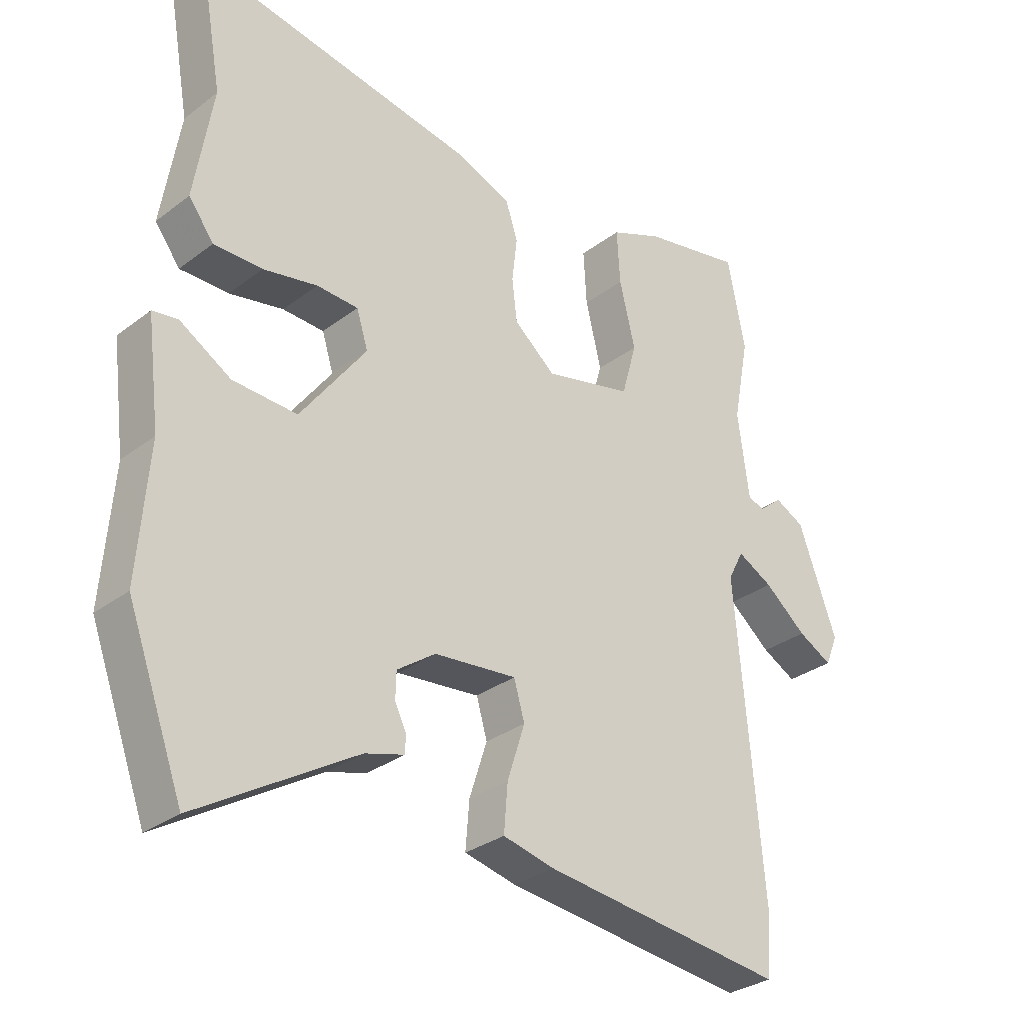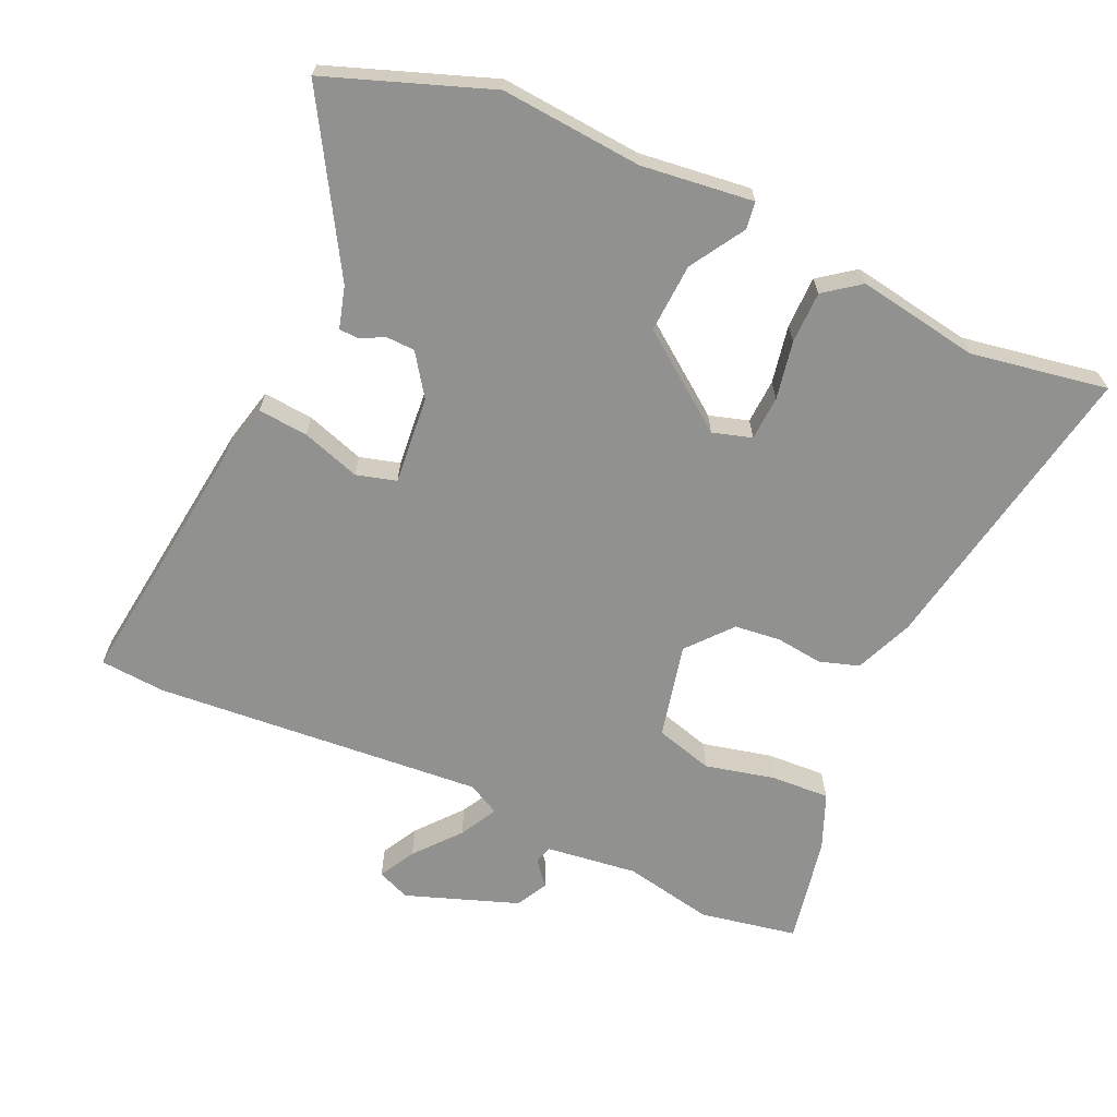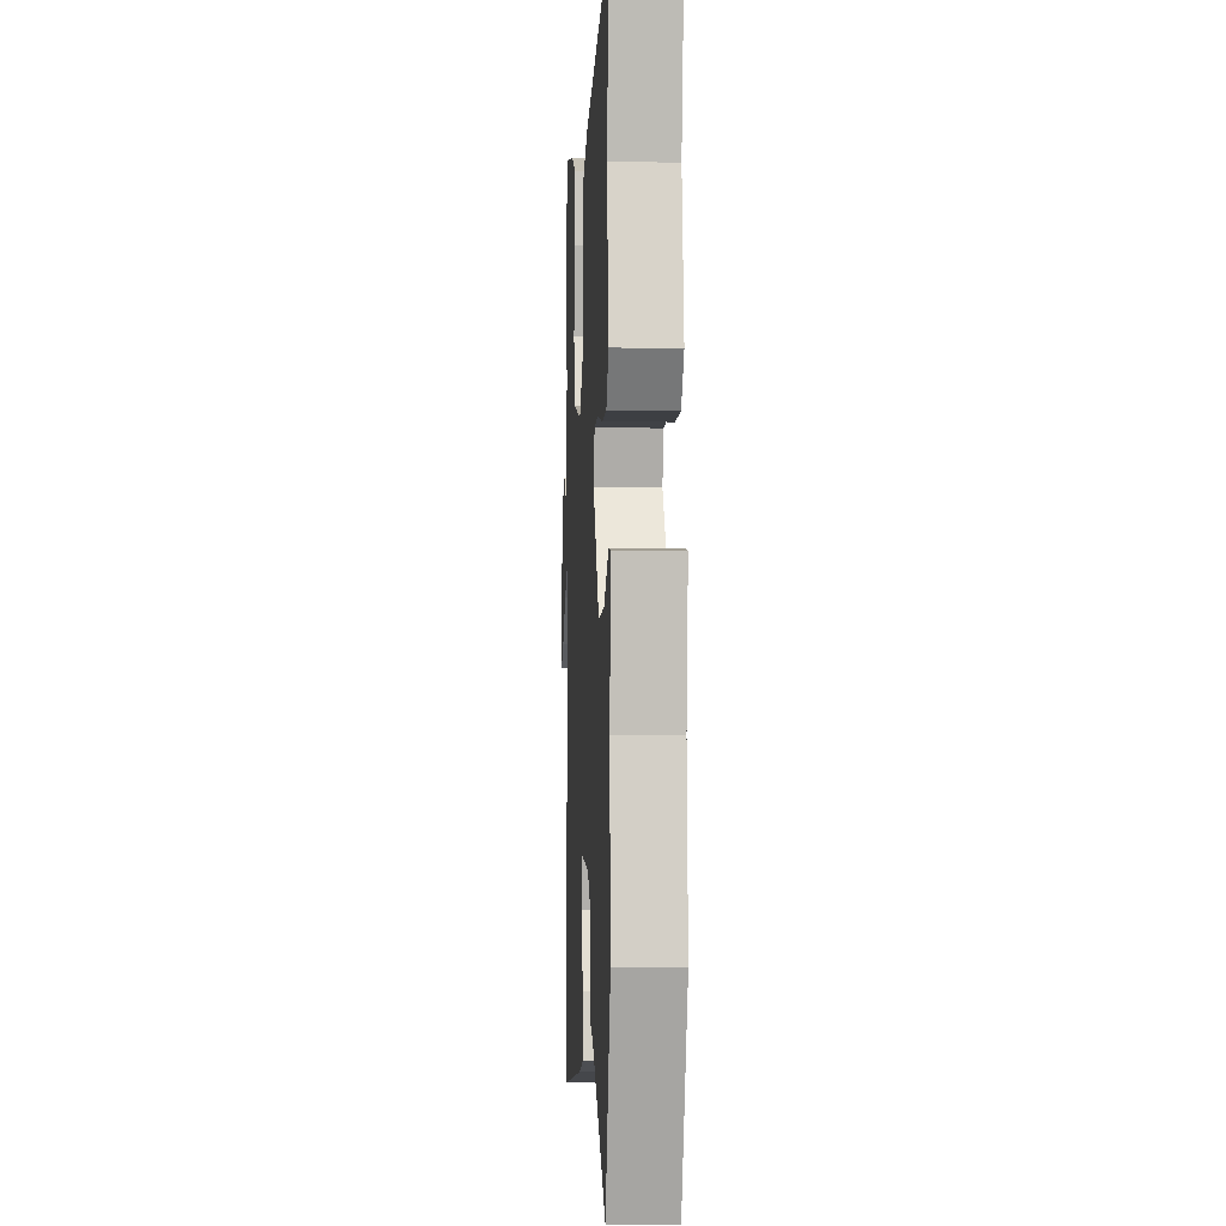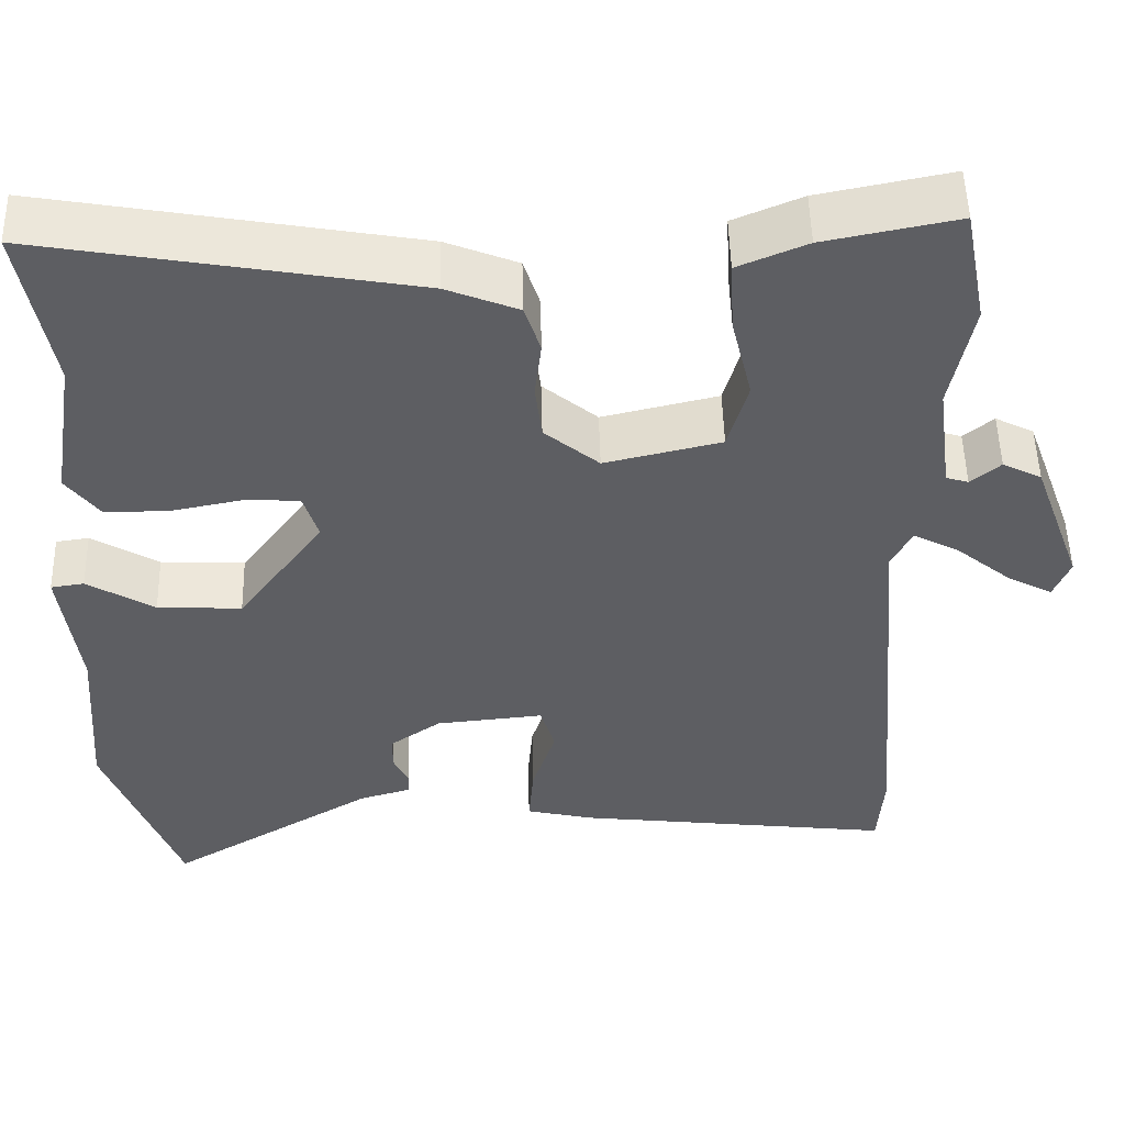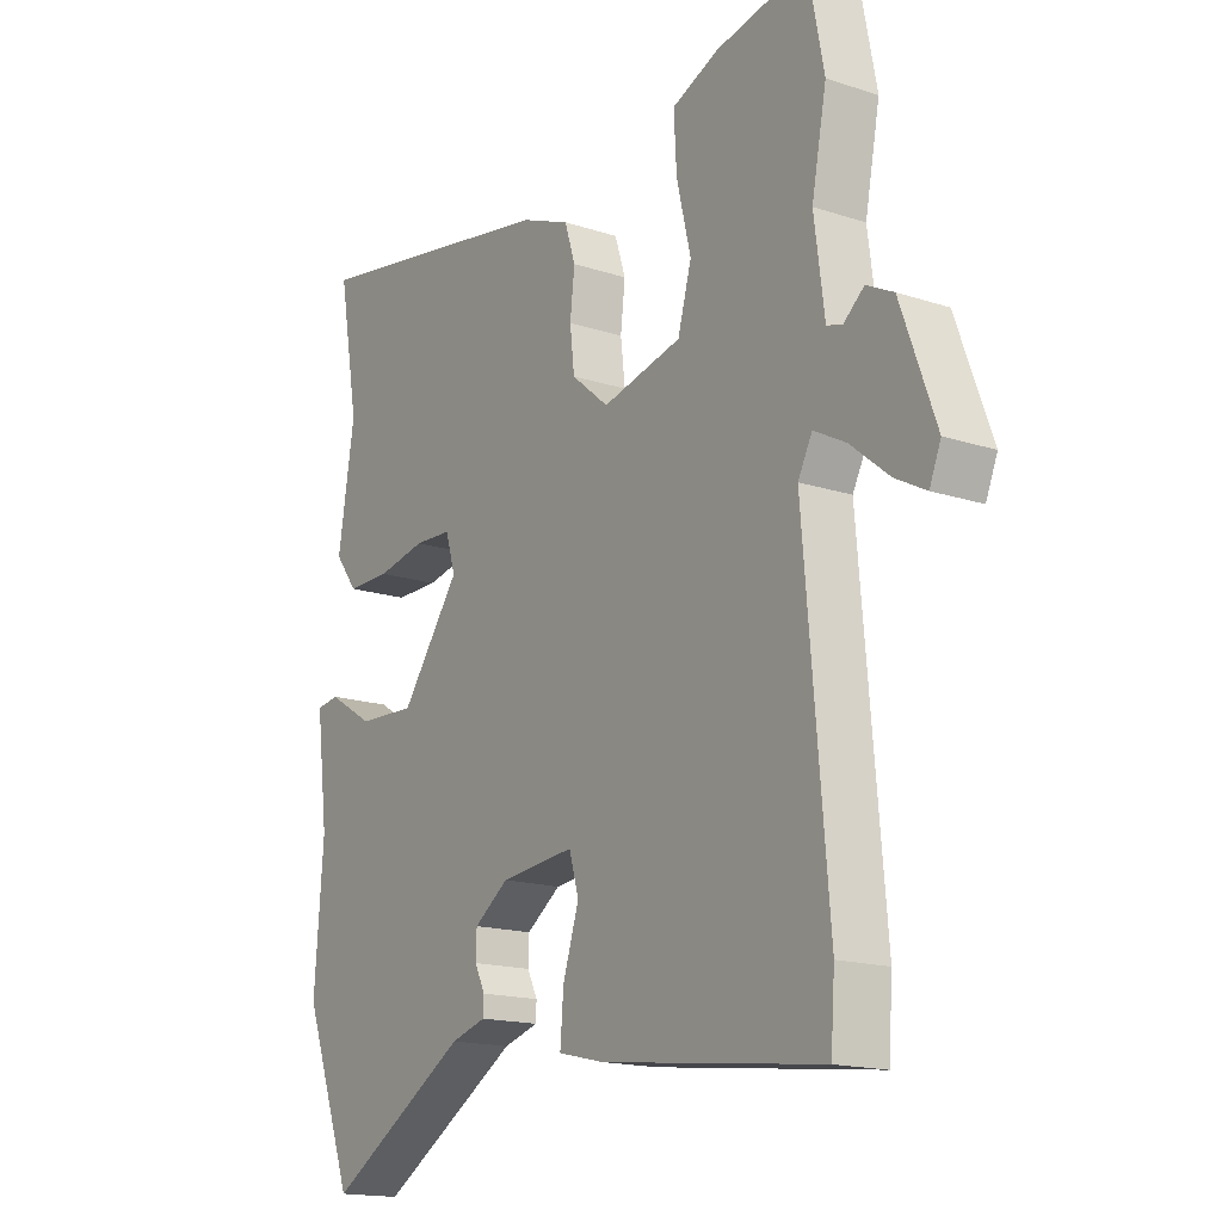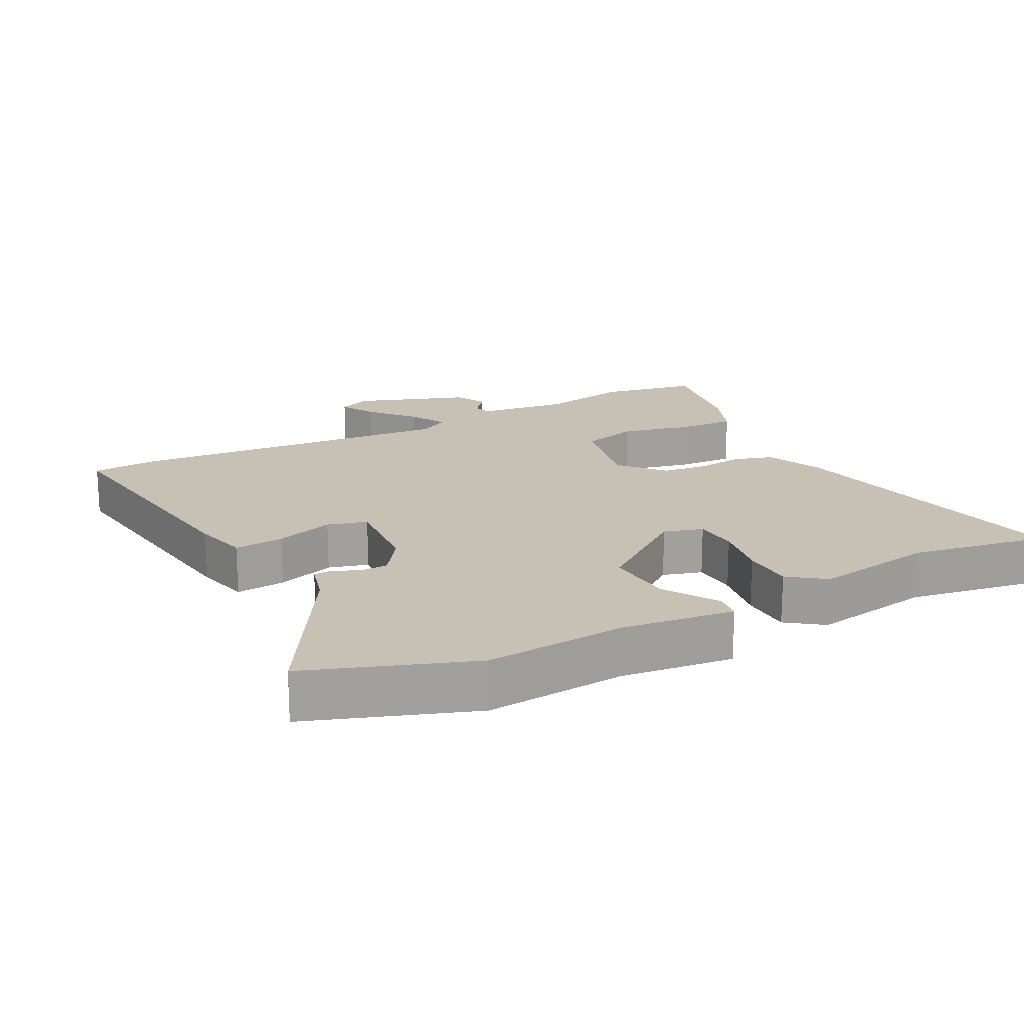
<metadata>
{"format":"obj","ext":"obj","renderer":"f3d","projection":"perspective","resolution":1024,"background":"white","views":[{"elev":-30.7,"azim":-42.7,"up":"+Z"},{"elev":-66.0,"azim":-114.7,"up":"+Y"},{"elev":-3.9,"azim":-93.1,"up":"+Z"},{"elev":51.4,"azim":-1.4,"up":"+Z"},{"elev":-16.4,"azim":56.1,"up":"+Z"},{"elev":18.5,"azim":-118.3,"up":"+Y"}]}
</metadata>
<code>
v 0.489 0.07 0.557
v 0.517 0.07 0.413
v 0.491 0.07 0.279
v 0.509 0.07 0.143
v 0.536 0.07 0.135
v 0.572 0.07 0.165
v 0.619 0.07 0.141
v 0.68 0.07 -0.026
v 0.66 0.07 -0.075
v 0.606 0.07 -0.046
v 0.539 0.07 0.009
v 0.483 0.07 0.039
v 0.458 0.07 -0.009
v 0.5 0.07 -0.498
v 0.493 0.07 -0.596
v 0.106 0.07 -0.55
v 0.024 0.07 -0.531
v 0.03 0.07 -0.457
v 0.058 0.07 -0.37
v 0.041 0.07 -0.311
v -0.09 0.07 -0.324
v -0.151 0.07 -0.367
v -0.152 0.07 -0.409
v -0.134 0.07 -0.446
v -0.135 0.07 -0.474
v -0.197 0.07 -0.492
v -0.447 0.07 -0.643
v -0.536 0.07 -0.403
v -0.52 0.07 -0.194
v -0.541 0.07 -0.028
v -0.501 0.07 -0.022
v -0.42 0.07 -0.071
v -0.318 0.07 -0.076
v -0.214 0.07 0.066
v -0.232 0.07 0.124
v -0.298 0.07 0.127
v -0.384 0.07 0.11
v -0.461 0.07 0.11
v -0.501 0.07 0.163
v -0.472 0.07 0.343
v -0.508 0.07 0.546
v -0.06 0.07 0.467
v 0.027 0.07 0.432
v 0.046 0.07 0.373
v 0.038 0.07 0.303
v 0.046 0.07 0.235
v 0.112 0.07 0.18
v 0.252 0.07 0.213
v 0.276 0.07 0.299
v 0.251 0.07 0.403
v 0.246 0.07 0.49
v 0.329 0.07 0.525
v 0.489 0 0.557
v 0.517 0 0.413
v 0.491 0 0.279
v 0.509 0 0.143
v 0.536 0 0.135
v 0.572 0 0.165
v 0.619 0 0.141
v 0.68 0 -0.026
v 0.66 0 -0.075
v 0.606 0 -0.046
v 0.539 0 0.009
v 0.483 0 0.039
v 0.458 0 -0.009
v 0.5 0 -0.498
v 0.493 0 -0.596
v 0.106 0 -0.55
v 0.024 0 -0.531
v 0.03 0 -0.457
v 0.058 0 -0.37
v 0.041 0 -0.311
v -0.09 0 -0.324
v -0.151 0 -0.367
v -0.152 0 -0.409
v -0.134 0 -0.446
v -0.135 0 -0.474
v -0.197 0 -0.492
v -0.447 0 -0.643
v -0.536 0 -0.403
v -0.52 0 -0.194
v -0.541 0 -0.028
v -0.501 0 -0.022
v -0.42 0 -0.071
v -0.318 0 -0.076
v -0.214 0 0.066
v -0.232 0 0.124
v -0.298 0 0.127
v -0.384 0 0.11
v -0.461 0 0.11
v -0.501 0 0.163
v -0.472 0 0.343
v -0.508 0 0.546
v -0.06 0 0.467
v 0.027 0 0.432
v 0.046 0 0.373
v 0.038 0 0.303
v 0.046 0 0.235
v 0.112 0 0.18
v 0.252 0 0.213
v 0.276 0 0.299
v 0.251 0 0.403
v 0.246 0 0.49
v 0.329 0 0.525
f 49 50 51 52
f 49 52 1 2
f 48 49 2 3
f 42 43 44 45
f 40 41 42 45
f 40 45 46
f 39 40 46 47
f 36 37 38 39
f 35 36 39 47
f 29 30 31 32
f 29 32 33
f 26 27 28 29
f 26 29 33
f 23 24 25 26
f 22 23 26 33
f 21 22 33 34
f 16 17 18 19
f 14 15 16 19
f 13 14 19 20
f 12 13 20 21
f 8 9 10 11
f 8 11 12
f 5 6 7 8
f 4 5 8 12
f 48 3 4 12
f 47 48 12 21
f 21 34 35 47
f 104 103 102 101
f 54 53 104 101
f 55 54 101 100
f 97 96 95 94
f 97 94 93 92
f 98 97 92
f 99 98 92 91
f 91 90 89 88
f 99 91 88 87
f 84 83 82 81
f 85 84 81
f 81 80 79 78
f 85 81 78
f 78 77 76 75
f 85 78 75 74
f 86 85 74 73
f 71 70 69 68
f 71 68 67 66
f 72 71 66 65
f 73 72 65 64
f 63 62 61 60
f 64 63 60
f 60 59 58 57
f 64 60 57 56
f 64 56 55 100
f 73 64 100 99
f 99 87 86 73
f 1 53 54 2
f 2 54 55 3
f 3 55 56 4
f 4 56 57 5
f 5 57 58 6
f 6 58 59 7
f 7 59 60 8
f 8 60 61 9
f 9 61 62 10
f 10 62 63 11
f 11 63 64 12
f 12 64 65 13
f 13 65 66 14
f 14 66 67 15
f 15 67 68 16
f 16 68 69 17
f 17 69 70 18
f 18 70 71 19
f 19 71 72 20
f 20 72 73 21
f 21 73 74 22
f 22 74 75 23
f 23 75 76 24
f 24 76 77 25
f 25 77 78 26
f 26 78 79 27
f 27 79 80 28
f 28 80 81 29
f 29 81 82 30
f 30 82 83 31
f 31 83 84 32
f 32 84 85 33
f 33 85 86 34
f 34 86 87 35
f 35 87 88 36
f 36 88 89 37
f 37 89 90 38
f 38 90 91 39
f 39 91 92 40
f 40 92 93 41
f 41 93 94 42
f 42 94 95 43
f 43 95 96 44
f 44 96 97 45
f 45 97 98 46
f 46 98 99 47
f 47 99 100 48
f 48 100 101 49
f 49 101 102 50
f 50 102 103 51
f 51 103 104 52
f 52 104 53 1

</code>
